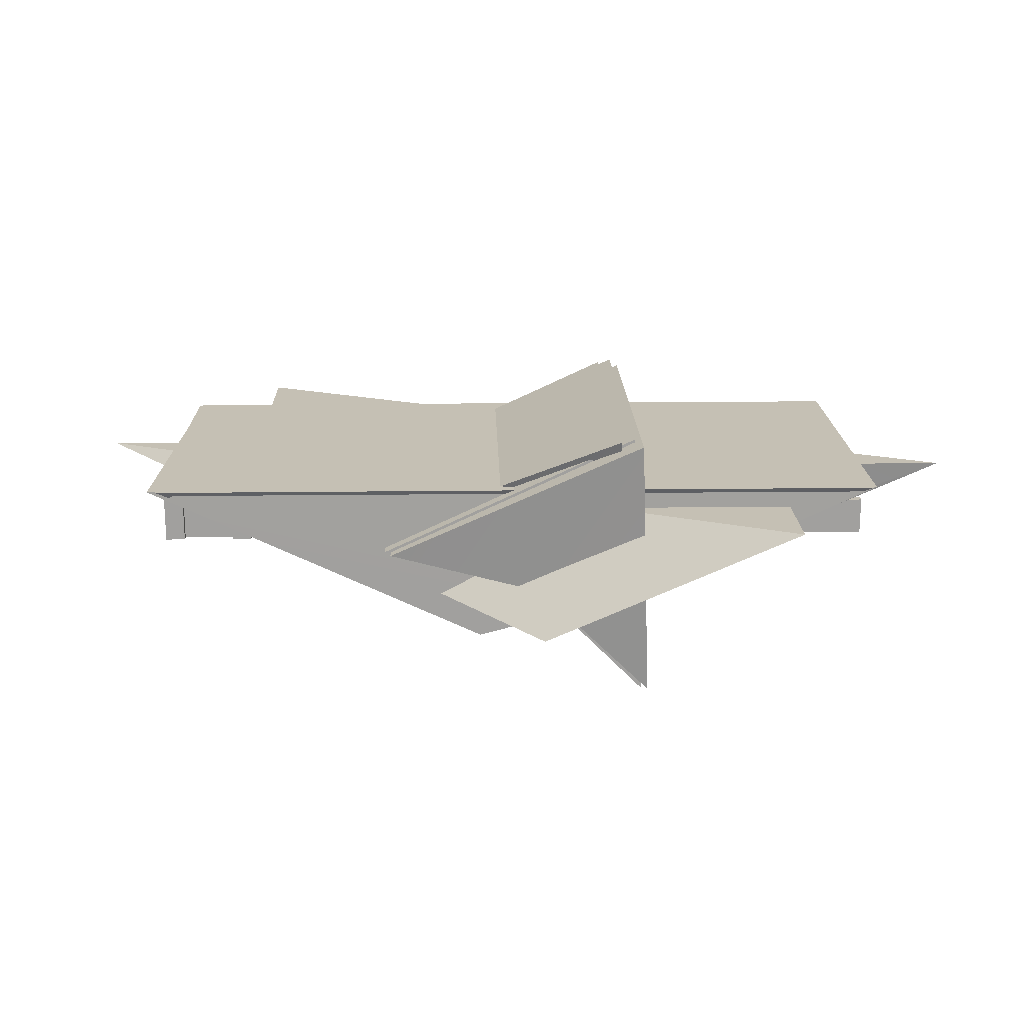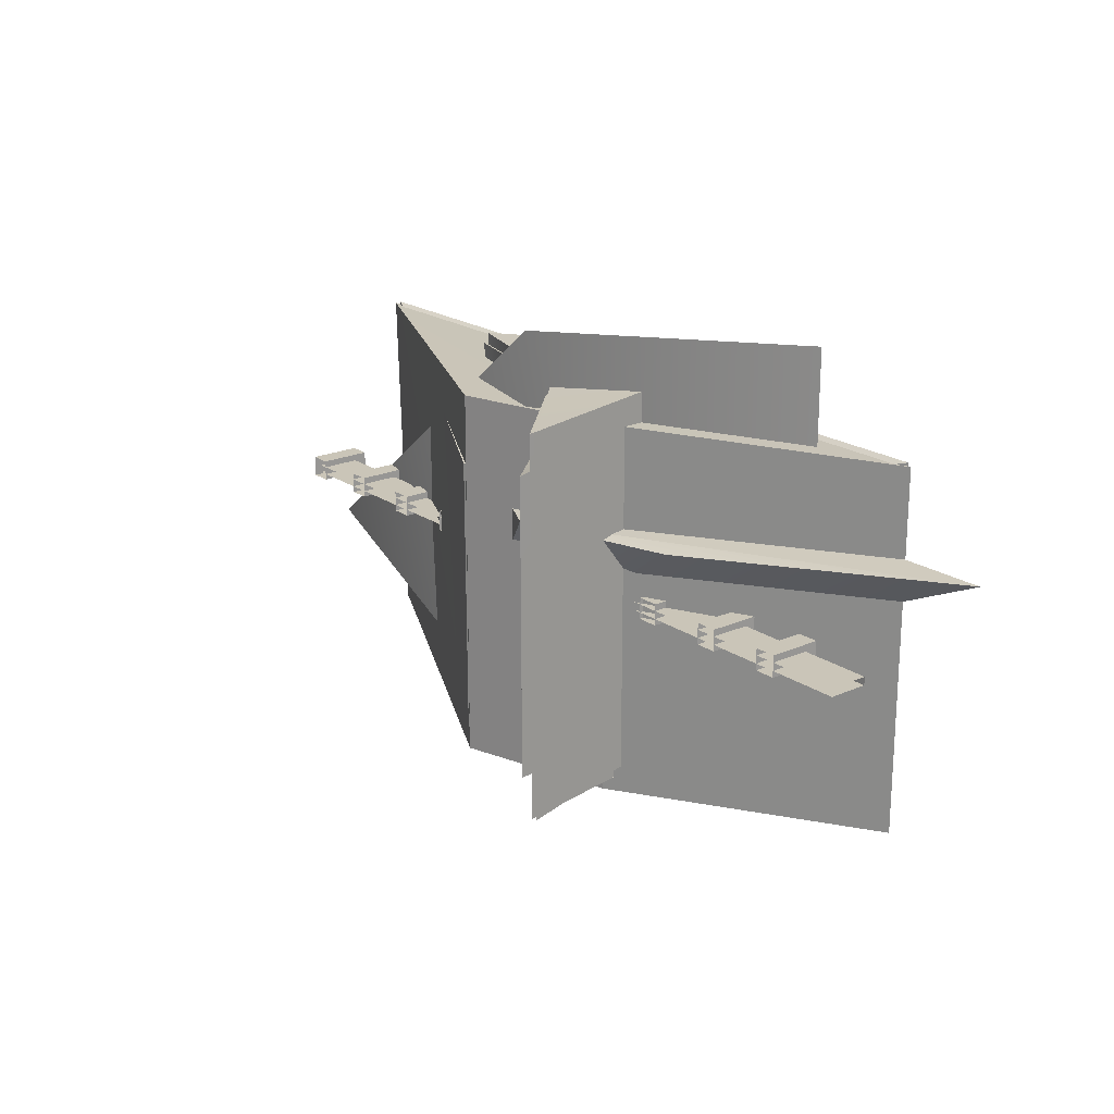
<metadata>
{"format":"obj","ext":"obj","renderer":"f3d","projection":"perspective","resolution":1024,"background":"white","views":[{"elev":18.3,"azim":-1.5,"up":"+Y"},{"elev":20.4,"azim":51.0,"up":"+Z"}]}
</metadata>
<code>
g 8
v 126 10 -3.973
v 118 10 -3.973
v 118 10 4.027
v 126 10 4.027
v 126 -10 -3.973
v 118 -10 -3.973
v 118 10 -3.973
v 126 10 -3.973
v 118 -10 -3.973
v 118 -10 4.027
v 118 10 4.027
v 118 10 -3.973
v 118 -10 4.027
v 126 -10 4.027
v 126 10 4.027
v 118 10 4.027
v 126 -10 4.027
v 126 -10 -3.973
v 126 10 -3.973
v 126 10 4.027
v 97.15 10 -3.973
v 89.15 10 -3.973
v 89.15 10 4.027
v 97.15 10 4.027
v 97.15 -10 -3.973
v 89.15 -10 -3.973
v 89.15 10 -3.973
v 97.15 10 -3.973
v 89.15 -10 -3.973
v 89.15 -10 4.027
v 89.15 10 4.027
v 89.15 10 -3.973
v 89.15 -10 4.027
v 97.15 -10 4.027
v 97.15 10 4.027
v 89.15 10 4.027
v 97.15 -10 4.027
v 97.15 -10 -3.973
v 97.15 10 -3.973
v 97.15 10 4.027
v 67.05 10 -3.973
v 59.05 10 -3.973
v 59.05 10 4.027
v 67.05 10 4.027
v 67.05 -10 -3.973
v 59.05 -10 -3.973
v 59.05 10 -3.973
v 67.05 10 -3.973
v 59.05 -10 -3.973
v 59.05 -10 4.027
v 59.05 10 4.027
v 59.05 10 -3.973
v 59.05 -10 4.027
v 67.05 -10 4.027
v 67.05 10 4.027
v 59.05 10 4.027
v 67.05 -10 4.027
v 67.05 -10 -3.973
v 67.05 10 -3.973
v 67.05 10 4.027
v 36.82 10 -3.973
v 28.82 10 -3.973
v 28.82 10 4.027
v 36.82 10 4.027
v 36.82 -10 -3.973
v 28.82 -10 -3.973
v 28.82 10 -3.973
v 36.82 10 -3.973
v 28.82 -10 -3.973
v 28.82 -10 4.027
v 28.82 10 4.027
v 28.82 10 -3.973
v 28.82 -10 4.027
v 36.82 -10 4.027
v 36.82 10 4.027
v 28.82 10 4.027
v 36.82 -10 4.027
v 36.82 -10 -3.973
v 36.82 10 -3.973
v 36.82 10 4.027
v 6.775 10 -3.973
v -1.225 10 -3.973
v -1.225 10 4.027
v 6.775 10 4.027
v 6.775 -10 -3.973
v -1.225 -10 -3.973
v -1.225 10 -3.973
v 6.775 10 -3.973
v -1.225 -10 -3.973
v -1.225 -10 4.027
v -1.225 10 4.027
v -1.225 10 -3.973
v -1.225 -10 4.027
v 6.775 -10 4.027
v 6.775 10 4.027
v -1.225 10 4.027
v 6.775 -10 4.027
v 6.775 -10 -3.973
v 6.775 10 -3.973
v 6.775 10 4.027
v -23.48 10 -3.973
v -31.48 10 -3.973
v -31.48 10 4.027
v -23.48 10 4.027
v -23.48 -10 -3.973
v -31.48 -10 -3.973
v -31.48 10 -3.973
v -23.48 10 -3.973
v -31.48 -10 -3.973
v -31.48 -10 4.027
v -31.48 10 4.027
v -31.48 10 -3.973
v -31.48 -10 4.027
v -23.48 -10 4.027
v -23.48 10 4.027
v -31.48 10 4.027
v -23.48 -10 4.027
v -23.48 -10 -3.973
v -23.48 10 -3.973
v -23.48 10 4.027
v -53.1 10 -3.973
v -61.1 10 -3.973
v -61.1 10 4.027
v -53.1 10 4.027
v -53.1 -10 -3.973
v -61.1 -10 -3.973
v -61.1 10 -3.973
v -53.1 10 -3.973
v -61.1 -10 -3.973
v -61.1 -10 4.027
v -61.1 10 4.027
v -61.1 10 -3.973
v -61.1 -10 4.027
v -53.1 -10 4.027
v -53.1 10 4.027
v -61.1 10 4.027
v -53.1 -10 4.027
v -53.1 -10 -3.973
v -53.1 10 -3.973
v -53.1 10 4.027
v -83.32 10 -3.973
v -91.32 10 -3.973
v -91.32 10 4.027
v -83.32 10 4.027
v -83.32 -10 -3.973
v -91.32 -10 -3.973
v -91.32 10 -3.973
v -83.32 10 -3.973
v -91.32 -10 -3.973
v -91.32 -10 4.027
v -91.32 10 4.027
v -91.32 10 -3.973
v -91.32 -10 4.027
v -83.32 -10 4.027
v -83.32 10 4.027
v -91.32 10 4.027
v -83.32 -10 4.027
v -83.32 -10 -3.973
v -83.32 10 -3.973
v -83.32 10 4.027
v -113.8 10 -3.973
v -121.8 10 -3.973
v -121.8 10 4.027
v -113.8 10 4.027
v -113.8 -10 -3.973
v -121.8 -10 -3.973
v -121.8 10 -3.973
v -113.8 10 -3.973
v -121.8 -10 -3.973
v -121.8 -10 4.027
v -121.8 10 4.027
v -121.8 10 -3.973
v -121.8 -10 4.027
v -113.8 -10 4.027
v -113.8 10 4.027
v -121.8 10 4.027
v -113.8 -10 4.027
v -113.8 -10 -3.973
v -113.8 10 -3.973
v -113.8 10 4.027
v -142.6 10 -3.973
v -150.6 10 -3.973
v -150.6 10 4.027
v -142.6 10 4.027
v -142.6 -10 -3.973
v -150.6 -10 -3.973
v -150.6 10 -3.973
v -142.6 10 -3.973
v -150.6 -10 -3.973
v -150.6 -10 4.027
v -150.6 10 4.027
v -150.6 10 -3.973
v -150.6 -10 4.027
v -142.6 -10 4.027
v -142.6 10 4.027
v -150.6 10 4.027
v -142.6 -10 4.027
v -142.6 -10 -3.973
v -142.6 10 -3.973
v -142.6 10 4.027
v -146.1 4.946 -1.544
v -146.1 4.946 1.49
v -86.26 4.946 1.49
v -86.26 4.946 -1.544
v -86.26 4.946 -1.544
v -86.26 4.946 1.49
v -26.42 4.946 1.49
v -26.42 4.946 -1.544
v -26.42 4.946 -1.544
v -26.42 4.946 1.49
v 33.42 4.946 1.49
v 33.42 4.946 -1.544
v 33.42 4.946 -1.544
v 33.42 4.946 1.49
v 93.27 4.946 1.49
v 93.27 4.946 -1.544
v 93.27 4.946 -1.544
v 93.27 4.946 1.49
v 153.1 4.946 1.49
v 153.1 4.946 -1.544
v -146.1 -10 -1.544
v -146.1 -10 1.49
v -146.1 4.946 1.49
v -146.1 4.946 -1.544
v -146.1 -10 1.49
v -86.26 -10 1.49
v -86.26 4.946 1.49
v -146.1 4.946 1.49
v -86.26 -10 1.49
v -26.42 -10 1.49
v -26.42 4.946 1.49
v -86.26 4.946 1.49
v -26.42 -10 1.49
v 33.42 -10 1.49
v 33.42 4.946 1.49
v -26.42 4.946 1.49
v 33.42 -10 1.49
v 93.27 -10 1.49
v 93.27 4.946 1.49
v 33.42 4.946 1.49
v 93.27 -10 1.49
v 153.1 -10 1.49
v 153.1 4.946 1.49
v 93.27 4.946 1.49
v 153.1 -10 -1.544
v 93.27 -10 -1.544
v 93.27 4.946 -1.544
v 153.1 4.946 -1.544
v 93.27 -10 -1.544
v 33.42 -10 -1.544
v 33.42 4.946 -1.544
v 93.27 4.946 -1.544
v 33.42 -10 -1.544
v -26.42 -10 -1.544
v -26.42 4.946 -1.544
v 33.42 4.946 -1.544
v -26.42 -10 -1.544
v -86.26 -10 -1.544
v -86.26 4.946 -1.544
v -26.42 4.946 -1.544
v -86.26 -10 -1.544
v -146.1 -10 -1.544
v -146.1 4.946 -1.544
v -86.26 4.946 -1.544
f 3 1 2
f 1 3 4
f 7 5 6
f 5 7 8
f 11 9 10
f 9 11 12
f 15 13 14
f 13 15 16
f 19 17 18
f 17 19 20
f 23 21 22
f 21 23 24
f 27 25 26
f 25 27 28
f 31 29 30
f 29 31 32
f 35 33 34
f 33 35 36
f 39 37 38
f 37 39 40
f 43 41 42
f 41 43 44
f 47 45 46
f 45 47 48
f 51 49 50
f 49 51 52
f 55 53 54
f 53 55 56
f 59 57 58
f 57 59 60
f 63 61 62
f 61 63 64
f 67 65 66
f 65 67 68
f 71 69 70
f 69 71 72
f 75 73 74
f 73 75 76
f 79 77 78
f 77 79 80
f 83 81 82
f 81 83 84
f 87 85 86
f 85 87 88
f 91 89 90
f 89 91 92
f 95 93 94
f 93 95 96
f 99 97 98
f 97 99 100
f 103 101 102
f 101 103 104
f 107 105 106
f 105 107 108
f 111 109 110
f 109 111 112
f 115 113 114
f 113 115 116
f 119 117 118
f 117 119 120
f 123 121 122
f 121 123 124
f 127 125 126
f 125 127 128
f 131 129 130
f 129 131 132
f 135 133 134
f 133 135 136
f 139 137 138
f 137 139 140
f 143 141 142
f 141 143 144
f 147 145 146
f 145 147 148
f 151 149 150
f 149 151 152
f 155 153 154
f 153 155 156
f 159 157 158
f 157 159 160
f 163 161 162
f 161 163 164
f 167 165 166
f 165 167 168
f 171 169 170
f 169 171 172
f 175 173 174
f 173 175 176
f 179 177 178
f 177 179 180
f 183 181 182
f 181 183 184
f 187 185 186
f 185 187 188
f 191 189 190
f 189 191 192
f 195 193 194
f 193 195 196
f 199 197 198
f 197 199 200
f 203 201 202
f 201 203 204
f 207 205 206
f 205 207 208
f 211 209 210
f 209 211 212
f 215 213 214
f 213 215 216
f 219 217 218
f 217 219 220
f 223 221 222
f 221 223 224
f 227 225 226
f 225 227 228
f 231 229 230
f 229 231 232
f 235 233 234
f 233 235 236
f 239 237 238
f 237 239 240
f 243 241 242
f 241 243 244
f 247 245 246
f 245 247 248
f 251 249 250
f 249 251 252
f 255 253 254
f 253 255 256
f 259 257 258
f 257 259 260
f 263 261 262
f 261 263 264
g 7
v -143.4 31.11 66.41
v 143.4 31.11 -66.41
v -143.4 31.11 -66.92
v 143.4 31.11 66.92
v 44.17 -15.03 -66.81
v -143.4 31.11 -66.92
v 143.4 31.11 -66.41
v -15.43 -31.11 -66.71
v -16 -31.11 39.39
v -15.43 -31.11 -66.71
v 44.17 -15.03 -66.81
v 43.98 -15.03 37.05
v -16 -31.11 39.39
v 43.98 -15.03 37.05
v -143.4 31.11 66.41
v 143.4 31.11 66.92
v -143.4 31.11 66.41
v -143.4 31.11 -66.92
v -15.43 -31.11 -66.71
v -16 -31.11 39.39
v 143.4 31.11 66.92
v 43.98 -15.03 37.05
v 44.17 -15.03 -66.81
v 143.4 31.11 -66.41
f 267 265 266
f 268 266 265
f 275 273 274
f 273 275 276
f 271 269 270
f 269 272 270
f 279 277 278
f 278 280 279
f 283 281 282
f 284 281 283
f 287 285 286
f 288 285 287
g 6
v 126 10 -3.973
v 118 10 -3.973
v 118 10 4.027
v 126 10 4.027
v 126 -10 -3.973
v 118 -10 -3.973
v 118 10 -3.973
v 126 10 -3.973
v 118 -10 -3.973
v 118 -10 4.027
v 118 10 4.027
v 118 10 -3.973
v 118 -10 4.027
v 126 -10 4.027
v 126 10 4.027
v 118 10 4.027
v 126 -10 4.027
v 126 -10 -3.973
v 126 10 -3.973
v 126 10 4.027
v 97.15 10 -3.973
v 89.15 10 -3.973
v 89.15 10 4.027
v 97.15 10 4.027
v 97.15 -10 -3.973
v 89.15 -10 -3.973
v 89.15 10 -3.973
v 97.15 10 -3.973
v 89.15 -10 -3.973
v 89.15 -10 4.027
v 89.15 10 4.027
v 89.15 10 -3.973
v 89.15 -10 4.027
v 97.15 -10 4.027
v 97.15 10 4.027
v 89.15 10 4.027
v 97.15 -10 4.027
v 97.15 -10 -3.973
v 97.15 10 -3.973
v 97.15 10 4.027
v 67.05 10 -3.973
v 59.05 10 -3.973
v 59.05 10 4.027
v 67.05 10 4.027
v 67.05 -10 -3.973
v 59.05 -10 -3.973
v 59.05 10 -3.973
v 67.05 10 -3.973
v 59.05 -10 -3.973
v 59.05 -10 4.027
v 59.05 10 4.027
v 59.05 10 -3.973
v 59.05 -10 4.027
v 67.05 -10 4.027
v 67.05 10 4.027
v 59.05 10 4.027
v 67.05 -10 4.027
v 67.05 -10 -3.973
v 67.05 10 -3.973
v 67.05 10 4.027
v 36.82 10 -3.973
v 28.82 10 -3.973
v 28.82 10 4.027
v 36.82 10 4.027
v 36.82 -10 -3.973
v 28.82 -10 -3.973
v 28.82 10 -3.973
v 36.82 10 -3.973
v 28.82 -10 -3.973
v 28.82 -10 4.027
v 28.82 10 4.027
v 28.82 10 -3.973
v 28.82 -10 4.027
v 36.82 -10 4.027
v 36.82 10 4.027
v 28.82 10 4.027
v 36.82 -10 4.027
v 36.82 -10 -3.973
v 36.82 10 -3.973
v 36.82 10 4.027
v 6.775 10 -3.973
v -1.225 10 -3.973
v -1.225 10 4.027
v 6.775 10 4.027
v 6.775 -10 -3.973
v -1.225 -10 -3.973
v -1.225 10 -3.973
v 6.775 10 -3.973
v -1.225 -10 -3.973
v -1.225 -10 4.027
v -1.225 10 4.027
v -1.225 10 -3.973
v -1.225 -10 4.027
v 6.775 -10 4.027
v 6.775 10 4.027
v -1.225 10 4.027
v 6.775 -10 4.027
v 6.775 -10 -3.973
v 6.775 10 -3.973
v 6.775 10 4.027
v -23.48 10 -3.973
v -31.48 10 -3.973
v -31.48 10 4.027
v -23.48 10 4.027
v -23.48 -10 -3.973
v -31.48 -10 -3.973
v -31.48 10 -3.973
v -23.48 10 -3.973
v -31.48 -10 -3.973
v -31.48 -10 4.027
v -31.48 10 4.027
v -31.48 10 -3.973
v -31.48 -10 4.027
v -23.48 -10 4.027
v -23.48 10 4.027
v -31.48 10 4.027
v -23.48 -10 4.027
v -23.48 -10 -3.973
v -23.48 10 -3.973
v -23.48 10 4.027
v -53.1 10 -3.973
v -61.1 10 -3.973
v -61.1 10 4.027
v -53.1 10 4.027
v -53.1 -10 -3.973
v -61.1 -10 -3.973
v -61.1 10 -3.973
v -53.1 10 -3.973
v -61.1 -10 -3.973
v -61.1 -10 4.027
v -61.1 10 4.027
v -61.1 10 -3.973
v -61.1 -10 4.027
v -53.1 -10 4.027
v -53.1 10 4.027
v -61.1 10 4.027
v -53.1 -10 4.027
v -53.1 -10 -3.973
v -53.1 10 -3.973
v -53.1 10 4.027
v -83.32 10 -3.973
v -91.32 10 -3.973
v -91.32 10 4.027
v -83.32 10 4.027
v -83.32 -10 -3.973
v -91.32 -10 -3.973
v -91.32 10 -3.973
v -83.32 10 -3.973
v -91.32 -10 -3.973
v -91.32 -10 4.027
v -91.32 10 4.027
v -91.32 10 -3.973
v -91.32 -10 4.027
v -83.32 -10 4.027
v -83.32 10 4.027
v -91.32 10 4.027
v -83.32 -10 4.027
v -83.32 -10 -3.973
v -83.32 10 -3.973
v -83.32 10 4.027
v -113.8 10 -3.973
v -121.8 10 -3.973
v -121.8 10 4.027
v -113.8 10 4.027
v -113.8 -10 -3.973
v -121.8 -10 -3.973
v -121.8 10 -3.973
v -113.8 10 -3.973
v -121.8 -10 -3.973
v -121.8 -10 4.027
v -121.8 10 4.027
v -121.8 10 -3.973
v -121.8 -10 4.027
v -113.8 -10 4.027
v -113.8 10 4.027
v -121.8 10 4.027
v -113.8 -10 4.027
v -113.8 -10 -3.973
v -113.8 10 -3.973
v -113.8 10 4.027
v -142.6 10 -3.973
v -150.6 10 -3.973
v -150.6 10 4.027
v -142.6 10 4.027
v -142.6 -10 -3.973
v -150.6 -10 -3.973
v -150.6 10 -3.973
v -142.6 10 -3.973
v -150.6 -10 -3.973
v -150.6 -10 4.027
v -150.6 10 4.027
v -150.6 10 -3.973
v -150.6 -10 4.027
v -142.6 -10 4.027
v -142.6 10 4.027
v -150.6 10 4.027
v -142.6 -10 4.027
v -142.6 -10 -3.973
v -142.6 10 -3.973
v -142.6 10 4.027
v -146.1 4.946 -1.544
v -146.1 4.946 1.49
v -86.26 4.946 1.49
v -86.26 4.946 -1.544
v -86.26 4.946 -1.544
v -86.26 4.946 1.49
v -26.42 4.946 1.49
v -26.42 4.946 -1.544
v -26.42 4.946 -1.544
v -26.42 4.946 1.49
v 33.42 4.946 1.49
v 33.42 4.946 -1.544
v 33.42 4.946 -1.544
v 33.42 4.946 1.49
v 93.27 4.946 1.49
v 93.27 4.946 -1.544
v 93.27 4.946 -1.544
v 93.27 4.946 1.49
v 153.1 4.946 1.49
v 153.1 4.946 -1.544
v -146.1 -10 -1.544
v -146.1 -10 1.49
v -146.1 4.946 1.49
v -146.1 4.946 -1.544
v -146.1 -10 1.49
v -86.26 -10 1.49
v -86.26 4.946 1.49
v -146.1 4.946 1.49
v -86.26 -10 1.49
v -26.42 -10 1.49
v -26.42 4.946 1.49
v -86.26 4.946 1.49
v -26.42 -10 1.49
v 33.42 -10 1.49
v 33.42 4.946 1.49
v -26.42 4.946 1.49
v 33.42 -10 1.49
v 93.27 -10 1.49
v 93.27 4.946 1.49
v 33.42 4.946 1.49
v 93.27 -10 1.49
v 153.1 -10 1.49
v 153.1 4.946 1.49
v 93.27 4.946 1.49
v 153.1 -10 -1.544
v 93.27 -10 -1.544
v 93.27 4.946 -1.544
v 153.1 4.946 -1.544
v 93.27 -10 -1.544
v 33.42 -10 -1.544
v 33.42 4.946 -1.544
v 93.27 4.946 -1.544
v 33.42 -10 -1.544
v -26.42 -10 -1.544
v -26.42 4.946 -1.544
v 33.42 4.946 -1.544
v -26.42 -10 -1.544
v -86.26 -10 -1.544
v -86.26 4.946 -1.544
v -26.42 4.946 -1.544
v -86.26 -10 -1.544
v -146.1 -10 -1.544
v -146.1 4.946 -1.544
v -86.26 4.946 -1.544
f 291 289 290
f 289 291 292
f 295 293 294
f 293 295 296
f 299 297 298
f 297 299 300
f 303 301 302
f 301 303 304
f 307 305 306
f 305 307 308
f 311 309 310
f 309 311 312
f 315 313 314
f 313 315 316
f 319 317 318
f 317 319 320
f 323 321 322
f 321 323 324
f 327 325 326
f 325 327 328
f 331 329 330
f 329 331 332
f 335 333 334
f 333 335 336
f 339 337 338
f 337 339 340
f 343 341 342
f 341 343 344
f 347 345 346
f 345 347 348
f 351 349 350
f 349 351 352
f 355 353 354
f 353 355 356
f 359 357 358
f 357 359 360
f 363 361 362
f 361 363 364
f 367 365 366
f 365 367 368
f 371 369 370
f 369 371 372
f 375 373 374
f 373 375 376
f 379 377 378
f 377 379 380
f 383 381 382
f 381 383 384
f 387 385 386
f 385 387 388
f 391 389 390
f 389 391 392
f 395 393 394
f 393 395 396
f 399 397 398
f 397 399 400
f 403 401 402
f 401 403 404
f 407 405 406
f 405 407 408
f 411 409 410
f 409 411 412
f 415 413 414
f 413 415 416
f 419 417 418
f 417 419 420
f 423 421 422
f 421 423 424
f 427 425 426
f 425 427 428
f 431 429 430
f 429 431 432
f 435 433 434
f 433 435 436
f 439 437 438
f 437 439 440
f 443 441 442
f 441 443 444
f 447 445 446
f 445 447 448
f 451 449 450
f 449 451 452
f 455 453 454
f 453 455 456
f 459 457 458
f 457 459 460
f 463 461 462
f 461 463 464
f 467 465 466
f 465 467 468
f 471 469 470
f 469 471 472
f 475 473 474
f 473 475 476
f 479 477 478
f 477 479 480
f 483 481 482
f 481 483 484
f 487 485 486
f 485 487 488
f 491 489 490
f 489 491 492
f 495 493 494
f 493 495 496
f 499 497 498
f 497 499 500
f 503 501 502
f 501 503 504
f 507 505 506
f 505 507 508
f 511 509 510
f 509 511 512
f 515 513 514
f 513 515 516
f 519 517 518
f 517 519 520
f 523 521 522
f 521 523 524
f 527 525 526
f 525 527 528
f 531 529 530
f 529 531 532
f 535 533 534
f 533 535 536
f 539 537 538
f 537 539 540
f 543 541 542
f 541 543 544
f 547 545 546
f 545 547 548
f 551 549 550
f 549 551 552
g 5
v 144.6 31.11 65.7
v 144.6 31.11 -67.63
v -142.1 31.11 -68.15
v -146.9 31.11 65.33
v -146.9 31.11 65.33
v 45.24 -15.03 65.7
v 144.6 31.11 65.7
v -14.58 -31.11 65.54
v 45.24 -15.03 65.7
v -14.58 -31.11 65.54
v -14.75 -31.11 -75.35
v 45.23 -15.03 -74.5
v 144.6 31.11 65.7
v 45.24 -15.03 65.7
v 45.23 -15.03 -74.5
v 144.6 31.11 -67.63
v -142.1 31.11 -68.15
v 144.6 31.11 -67.63
v 45.23 -15.03 -74.5
v 45.23 -15.03 -74.5
v -14.75 -31.11 -75.35
v -146.9 31.11 65.33
v -142.1 31.11 -68.15
v -14.75 -31.11 -75.35
v -14.58 -31.11 65.54
f 555 553 554
f 553 555 556
f 563 561 562
f 561 563 564
f 559 557 558
f 557 560 558
f 567 565 566
f 568 565 567
f 571 569 570
f 573 569 572
f 576 574 575
f 577 574 576
g 4
v 7.688 -9.144 70.94
v 51.14 -53.07 70.95
v 46.52 53.07 70.94
v -52.81 6.933 70.94
v 7.688 -9.144 70.94
v 7.194 -9.144 -70.11
v 51.18 -53.07 -72.57
v 7.688 -9.144 70.94
v 51.23 -53.07 55.33
v 51.14 -53.07 70.95
v -52.81 6.933 70.94
v -52.83 6.933 -69.26
v 51.23 -53.07 55.33
v 46.52 53.07 -62.39
v 46.52 53.07 70.94
v 51.23 -53.07 55.33
v 51.18 -53.07 -72.57
v 51.14 -53.07 70.95
v 46.52 53.07 -62.39
v 51.18 -53.07 -72.57
v 7.194 -9.144 -70.11
v -52.83 6.933 -69.26
v 46.52 53.07 70.94
v 46.52 53.07 -62.39
v -52.83 6.933 -69.26
v -52.81 6.933 70.94
f 580 578 579
f 580 581 578
f 584 582 583
f 587 585 586
f 588 583 582
f 583 588 589
f 590 582 584
f 593 591 592
f 594 591 593
f 593 592 595
f 598 596 597
f 596 598 599
f 602 600 601
f 603 600 602
g 3
v 110 23.07 100.3
v 110 23.07 -33.08
v -176.7 23.07 -33.59
v 110 23.07 100.3
v -176.7 23.07 -33.59
v 10.67 -23.07 93.39
v -176.7 23.07 -33.59
v 110 23.07 -33.08
v 10.65 -23.07 -62.95
v 110 23.07 -33.08
v 110 23.07 100.3
v 10.67 -23.07 93.39
v 10.65 -23.07 -62.95
v -176.7 23.07 -33.59
f 606 604 605
f 609 607 608
f 612 610 611
f 615 613 614
f 616 613 615
f 616 615 617
g 2
v -110 31.11 -100.3
v -110 31.11 33.08
v 176.7 31.11 33.59
v -110 31.11 -100.3
v 77.34 -15.03 26.72
v 17.36 -31.11 25.87
v 176.7 31.11 33.59
v 176.7 31.11 33.59
v -110 31.11 33.08
v 17.36 -31.11 25.87
v 17.36 -31.11 25.87
v 77.34 -15.03 26.72
v -110 31.11 33.08
v -110 31.11 -100.3
v 17.36 -31.11 25.87
f 620 618 619
f 623 621 622
f 622 621 624
f 627 625 626
f 629 625 628
f 632 630 631
g 1
v 41.01 53.07 -57.88
v 45.97 -53.07 -57.97
v 1.392 -9.144 -58.25
v -58.18 6.933 -58.28
v 45.97 -53.07 -57.97
v 45.62 -53.07 54.5
v 1.655 -9.144 47.92
v 1.392 -9.144 -58.25
v -58.18 6.933 -58.28
v -58.36 6.933 45.58
v 45.97 -53.07 -57.97
v 41.01 53.07 -57.88
v 41.01 53.07 75.45
v 45.62 -53.07 54.5
v 1.655 -9.144 47.92
v 45.62 -53.07 54.5
v 41.01 53.07 75.45
v -58.36 6.933 45.58
v 41.01 53.07 75.45
v 41.01 53.07 -57.88
v -58.18 6.933 -58.28
v -58.36 6.933 45.58
f 635 633 634
f 636 633 635
f 639 637 638
f 640 637 639
f 639 641 640
f 641 639 642
f 645 643 644
f 646 643 645
f 649 647 648
f 647 649 650
f 653 651 652
f 654 651 653
g 0
v -50.31 6.933 75.38
v -50.33 6.933 -80.96
v 9.686 -9.144 -78.62
v 9.715 -9.144 74.53
v 53.65 -53.07 -72.03
v 53.7 -53.07 72.07
v 53.65 -53.07 -72.03
v 49.04 53.07 -51.09
v 49.04 53.07 82.25
v 53.7 -53.07 72.07
v 9.715 -9.144 74.53
v 53.7 -53.07 72.07
v 49.04 53.07 82.25
v -50.31 6.933 75.38
v 9.686 -9.144 -78.62
v -50.33 6.933 -80.96
v 49.04 53.07 -51.09
v 53.65 -53.07 -72.03
v -50.31 6.933 75.38
v 49.04 53.07 82.25
v 49.04 53.07 -51.09
v -50.33 6.933 -80.96
f 657 655 656
f 655 657 658
f 659 658 657
f 658 659 660
f 663 661 662
f 664 661 663
f 667 665 666
f 665 667 668
f 671 669 670
f 669 671 672
f 675 673 674
f 676 673 675

</code>
